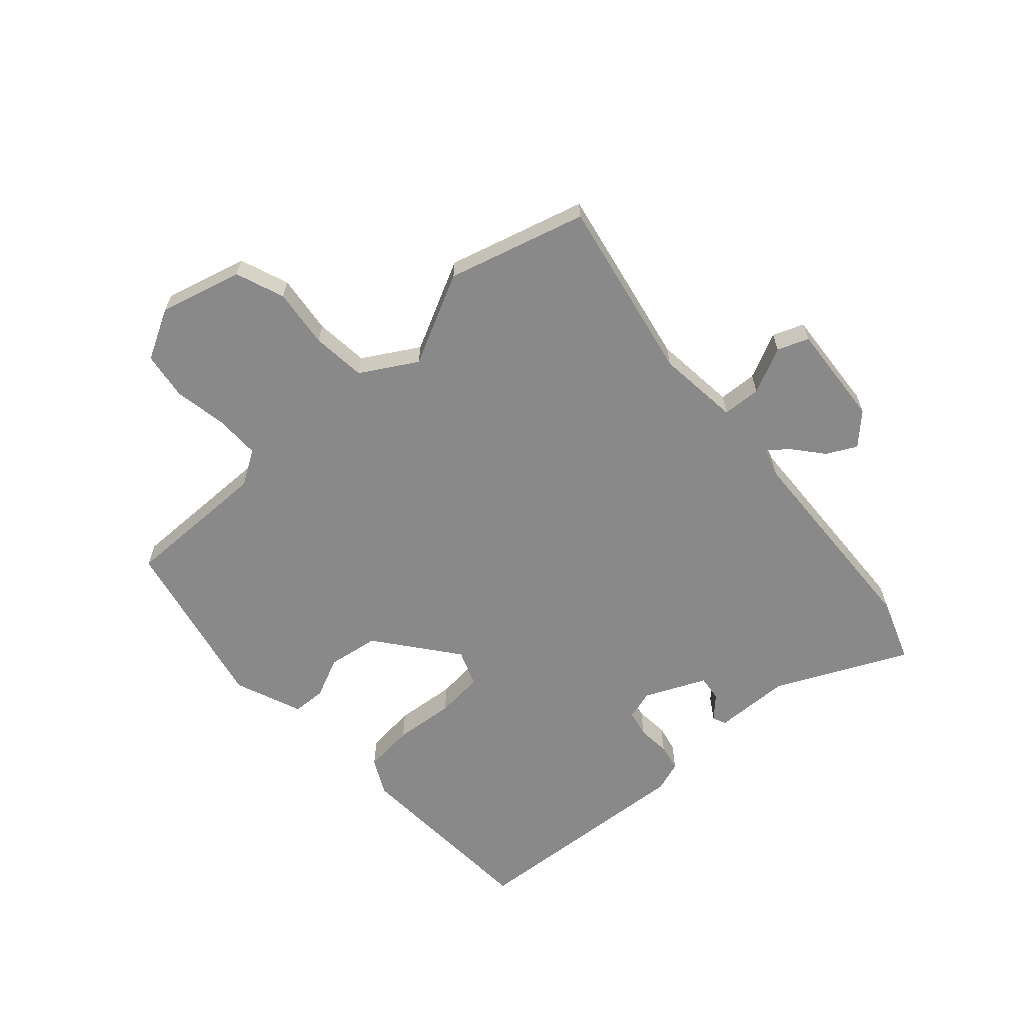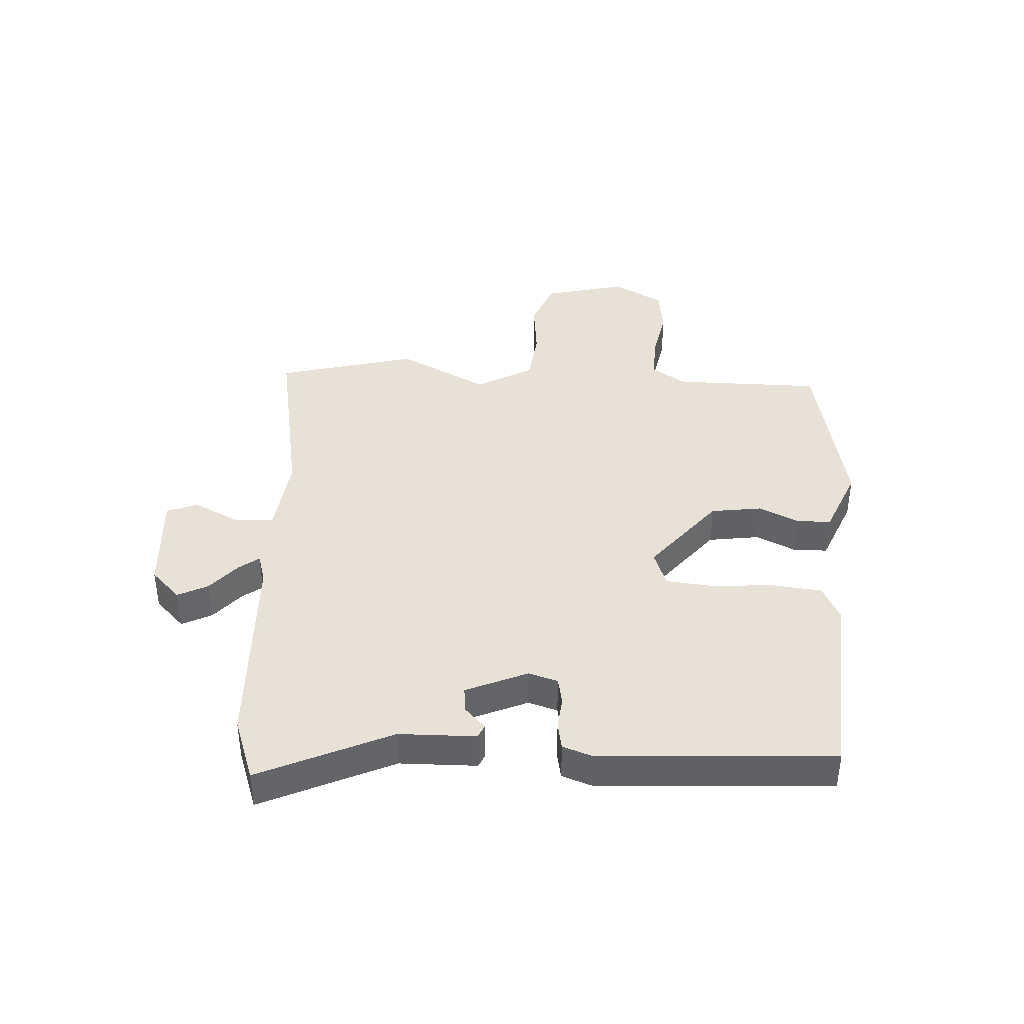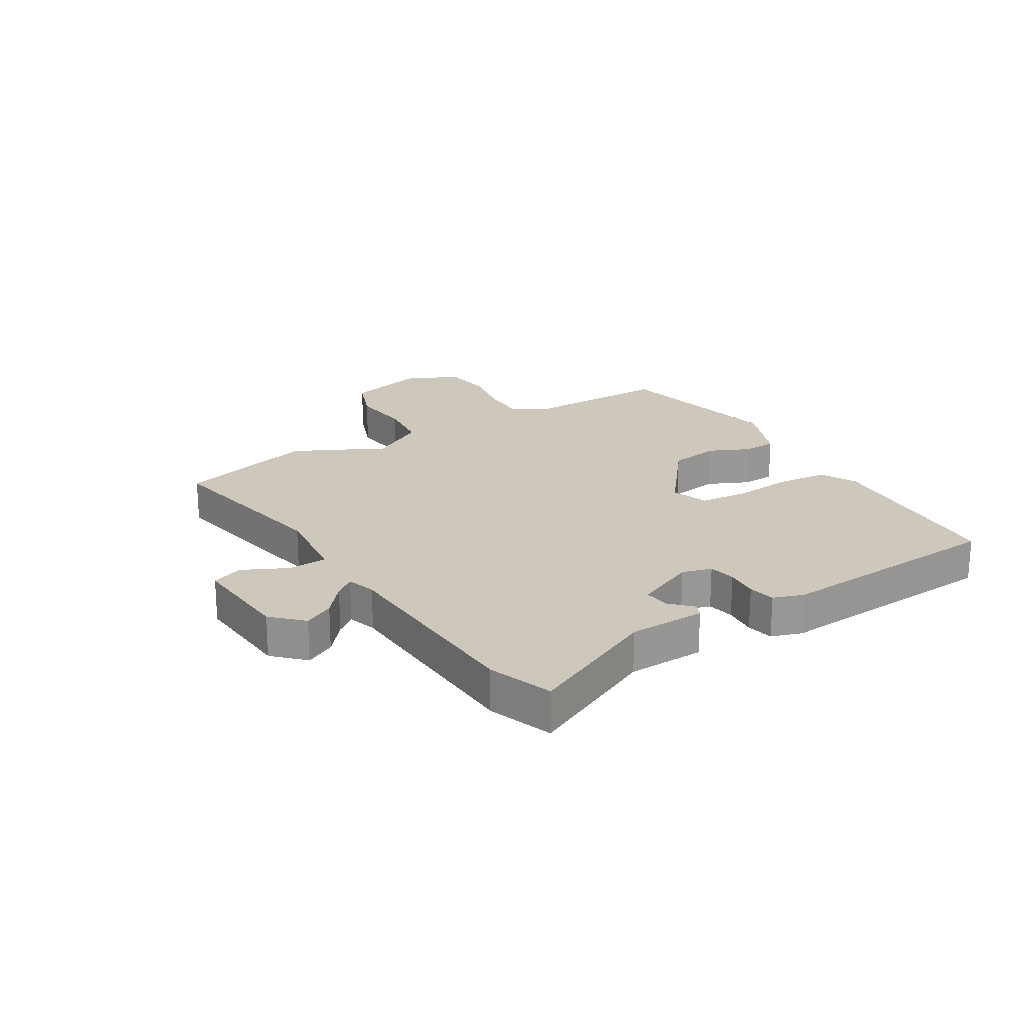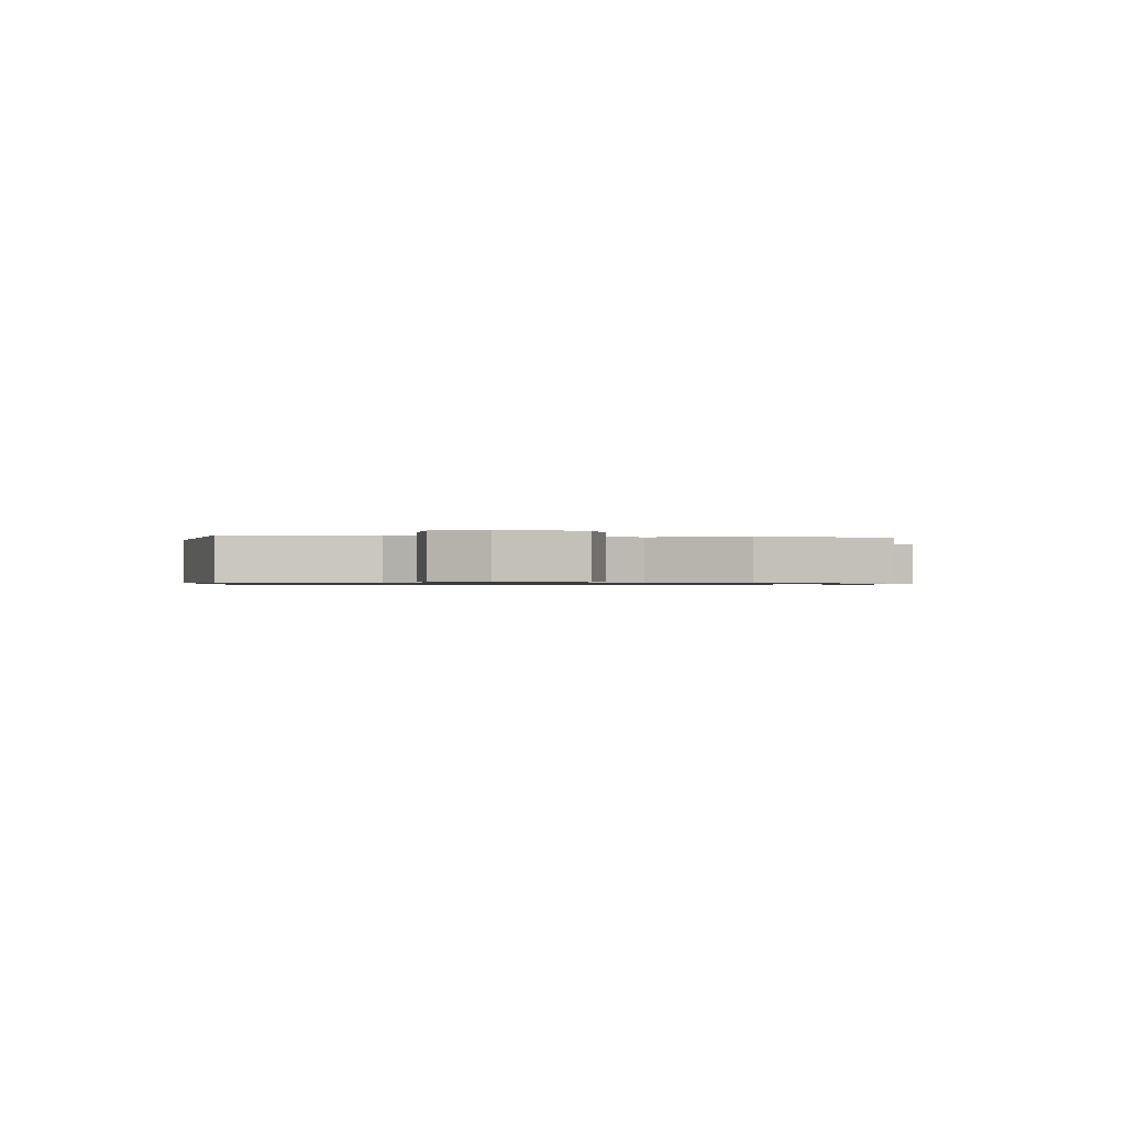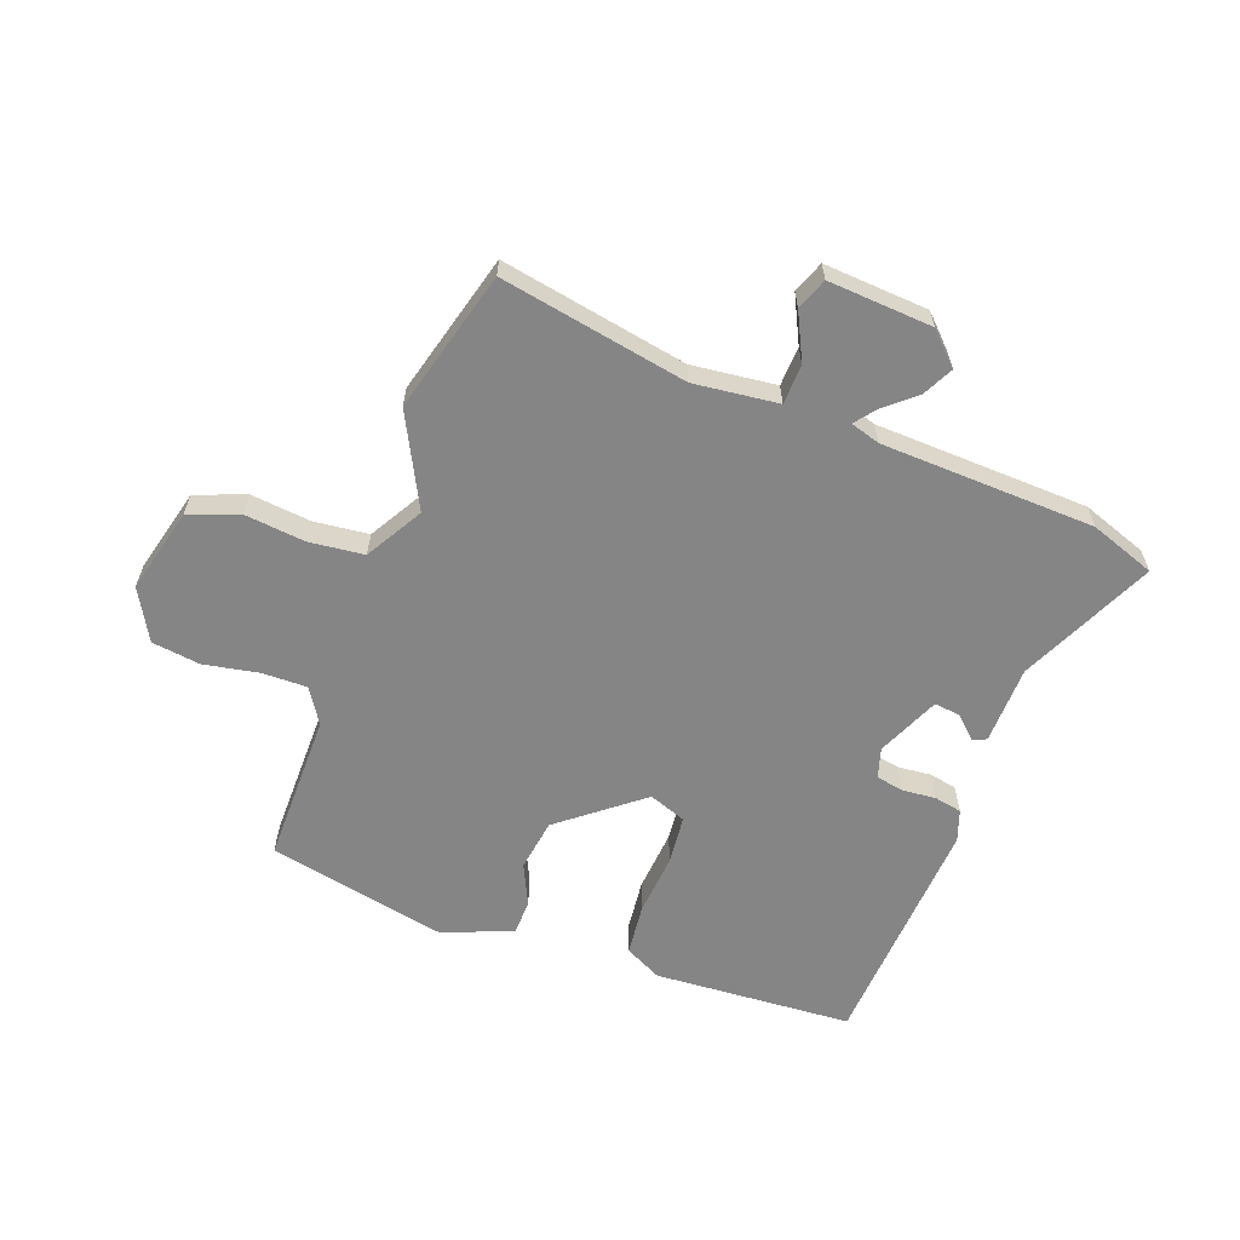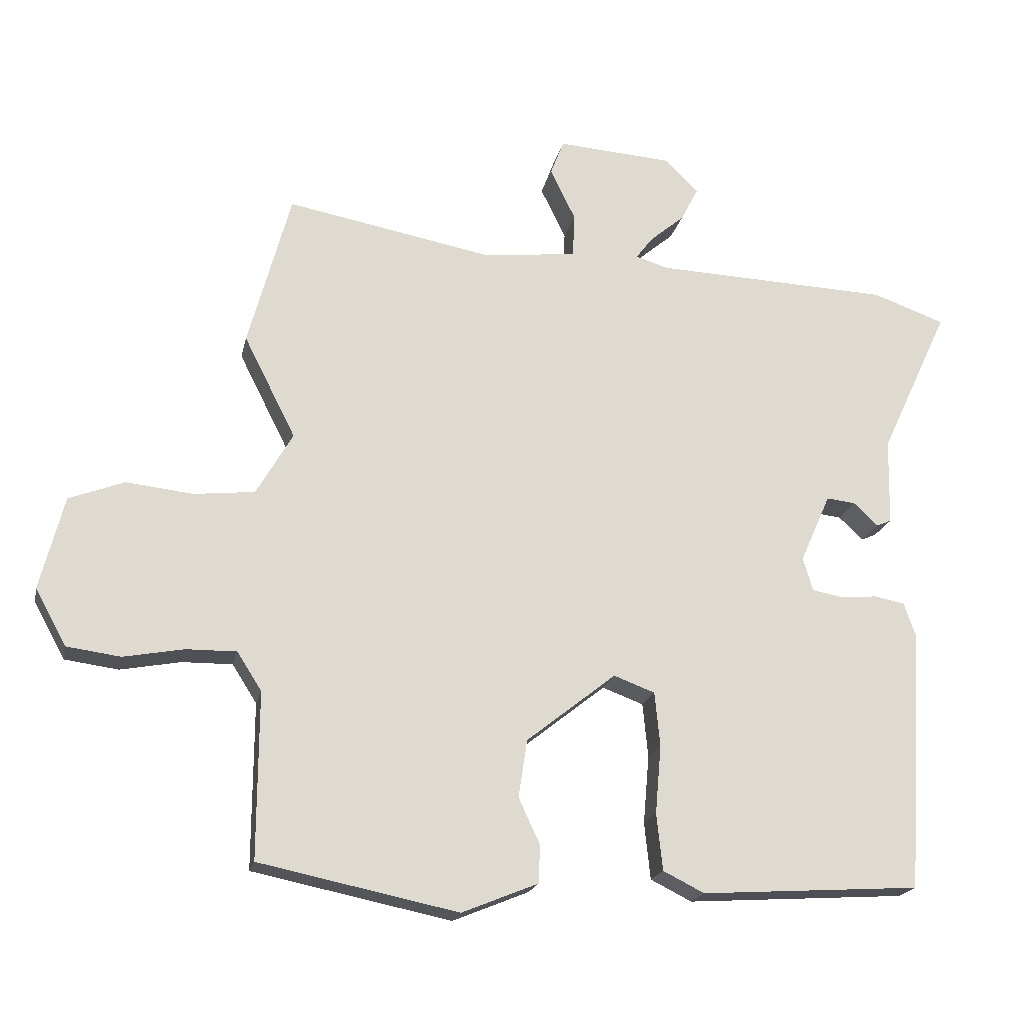
<metadata>
{"format":"obj","ext":"obj","renderer":"f3d","projection":"perspective","resolution":1024,"background":"white","views":[{"elev":-63.3,"azim":-48.5,"up":"+Y"},{"elev":40.2,"azim":93.6,"up":"+Y"},{"elev":21.8,"azim":58.4,"up":"+Y"},{"elev":-0.8,"azim":-96.7,"up":"+Y"},{"elev":-61.7,"azim":-20.2,"up":"+Y"},{"elev":-19.5,"azim":-11.9,"up":"+Z"}]}
</metadata>
<code>
v -0.503 0.07 -0.473
v -0.502 0.07 -0.222
v -0.539 0.07 -0.164
v -0.615 0.07 -0.165
v -0.706 0.07 -0.182
v -0.787 0.07 -0.171
v -0.834 0.07 -0.086
v -0.798 0.07 0.055
v -0.715 0.07 0.087
v -0.614 0.07 0.076
v -0.522 0.07 0.086
v -0.467 0.07 0.181
v -0.545 0.07 0.335
v -0.481 0.07 0.571
v -0.169 0.07 0.513
v -0.028 0.07 0.529
v -0.025 0.07 0.595
v -0.063 0.07 0.673
v -0.043 0.07 0.726
v 0.132 0.07 0.714
v 0.182 0.07 0.664
v 0.156 0.07 0.613
v 0.104 0.07 0.569
v 0.078 0.07 0.535
v 0.127 0.07 0.52
v 0.484 0.07 0.506
v 0.593 0.07 0.467
v 0.489 0.07 0.244
v 0.486 0.07 0.113
v 0.463 0.07 0.103
v 0.427 0.07 0.138
v 0.383 0.07 0.143
v 0.337 0.07 0.039
v 0.352 0.07 -0.011
v 0.398 0.07 -0.02
v 0.454 0.07 -0.015
v 0.5 0.07 -0.024
v 0.518 0.07 -0.076
v 0.493 0.07 -0.472
v 0.162 0.07 -0.493
v 0.1 0.07 -0.462
v 0.091 0.07 -0.376
v 0.1 0.07 -0.273
v 0.092 0.07 -0.191
v 0.03 0.07 -0.168
v -0.105 0.07 -0.275
v -0.118 0.07 -0.362
v -0.086 0.07 -0.431
v -0.088 0.07 -0.488
v -0.203 0.07 -0.535
v -0.503 0 -0.473
v -0.502 0 -0.222
v -0.539 0 -0.164
v -0.615 0 -0.165
v -0.706 0 -0.182
v -0.787 0 -0.171
v -0.834 0 -0.086
v -0.798 0 0.055
v -0.715 0 0.087
v -0.614 0 0.076
v -0.522 0 0.086
v -0.467 0 0.181
v -0.545 0 0.335
v -0.481 0 0.571
v -0.169 0 0.513
v -0.028 0 0.529
v -0.025 0 0.595
v -0.063 0 0.673
v -0.043 0 0.726
v 0.132 0 0.714
v 0.182 0 0.664
v 0.156 0 0.613
v 0.104 0 0.569
v 0.078 0 0.535
v 0.127 0 0.52
v 0.484 0 0.506
v 0.593 0 0.467
v 0.489 0 0.244
v 0.486 0 0.113
v 0.463 0 0.103
v 0.427 0 0.138
v 0.383 0 0.143
v 0.337 0 0.039
v 0.352 0 -0.011
v 0.398 0 -0.02
v 0.454 0 -0.015
v 0.5 0 -0.024
v 0.518 0 -0.076
v 0.493 0 -0.472
v 0.162 0 -0.493
v 0.1 0 -0.462
v 0.091 0 -0.376
v 0.1 0 -0.273
v 0.092 0 -0.191
v 0.03 0 -0.168
v -0.105 0 -0.275
v -0.118 0 -0.362
v -0.086 0 -0.431
v -0.088 0 -0.488
v -0.203 0 -0.535
f 47 48 49 50
f 46 47 50 1
f 45 46 1 2
f 40 41 42 43
f 40 43 44
f 39 40 44
f 38 39 44
f 35 36 37 38
f 34 35 38 44
f 33 34 44 45
f 28 29 30 31
f 28 31 32
f 25 26 27 28
f 24 25 28 32
f 20 21 22 23
f 20 23 24
f 17 18 19 20
f 16 17 20 24
f 15 16 24 32
f 12 13 14 15
f 11 12 15 32
f 7 8 9 10
f 4 5 6 7
f 3 4 7 10
f 11 32 33 45
f 10 11 45
f 2 3 10 45
f 100 99 98 97
f 51 100 97 96
f 52 51 96 95
f 93 92 91 90
f 94 93 90
f 94 90 89
f 94 89 88
f 88 87 86 85
f 94 88 85 84
f 95 94 84 83
f 81 80 79 78
f 82 81 78
f 78 77 76 75
f 82 78 75 74
f 73 72 71 70
f 74 73 70
f 70 69 68 67
f 74 70 67 66
f 82 74 66 65
f 65 64 63 62
f 82 65 62 61
f 60 59 58 57
f 57 56 55 54
f 60 57 54 53
f 95 83 82 61
f 95 61 60
f 95 60 53 52
f 1 51 52 2
f 2 52 53 3
f 3 53 54 4
f 4 54 55 5
f 5 55 56 6
f 6 56 57 7
f 7 57 58 8
f 8 58 59 9
f 9 59 60 10
f 10 60 61 11
f 11 61 62 12
f 12 62 63 13
f 13 63 64 14
f 14 64 65 15
f 15 65 66 16
f 16 66 67 17
f 17 67 68 18
f 18 68 69 19
f 19 69 70 20
f 20 70 71 21
f 21 71 72 22
f 22 72 73 23
f 23 73 74 24
f 24 74 75 25
f 25 75 76 26
f 26 76 77 27
f 27 77 78 28
f 28 78 79 29
f 29 79 80 30
f 30 80 81 31
f 31 81 82 32
f 32 82 83 33
f 33 83 84 34
f 34 84 85 35
f 35 85 86 36
f 36 86 87 37
f 37 87 88 38
f 38 88 89 39
f 39 89 90 40
f 40 90 91 41
f 41 91 92 42
f 42 92 93 43
f 43 93 94 44
f 44 94 95 45
f 45 95 96 46
f 46 96 97 47
f 47 97 98 48
f 48 98 99 49
f 49 99 100 50
f 50 100 51 1

</code>
